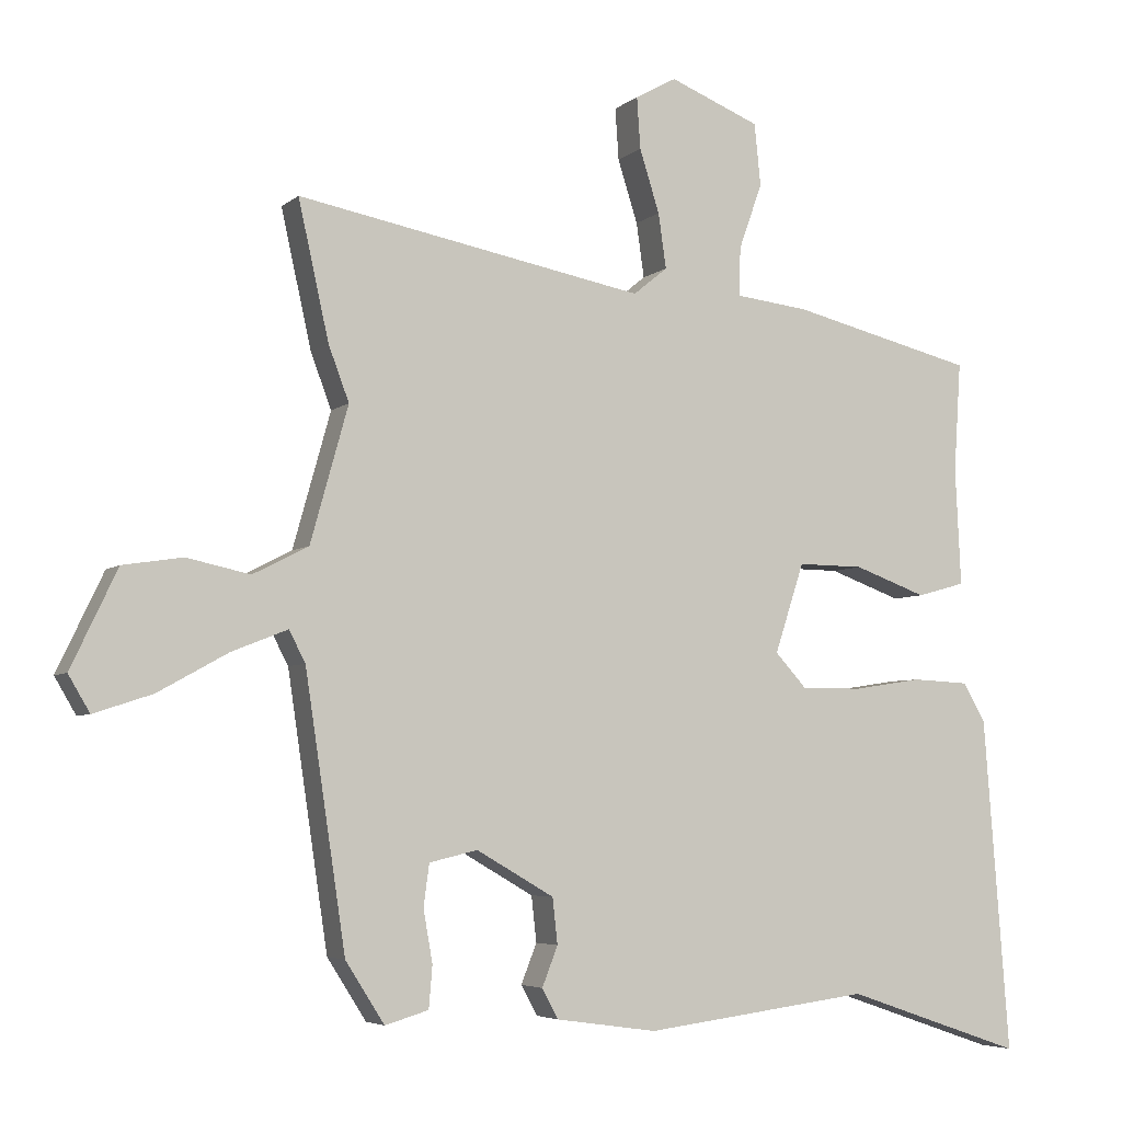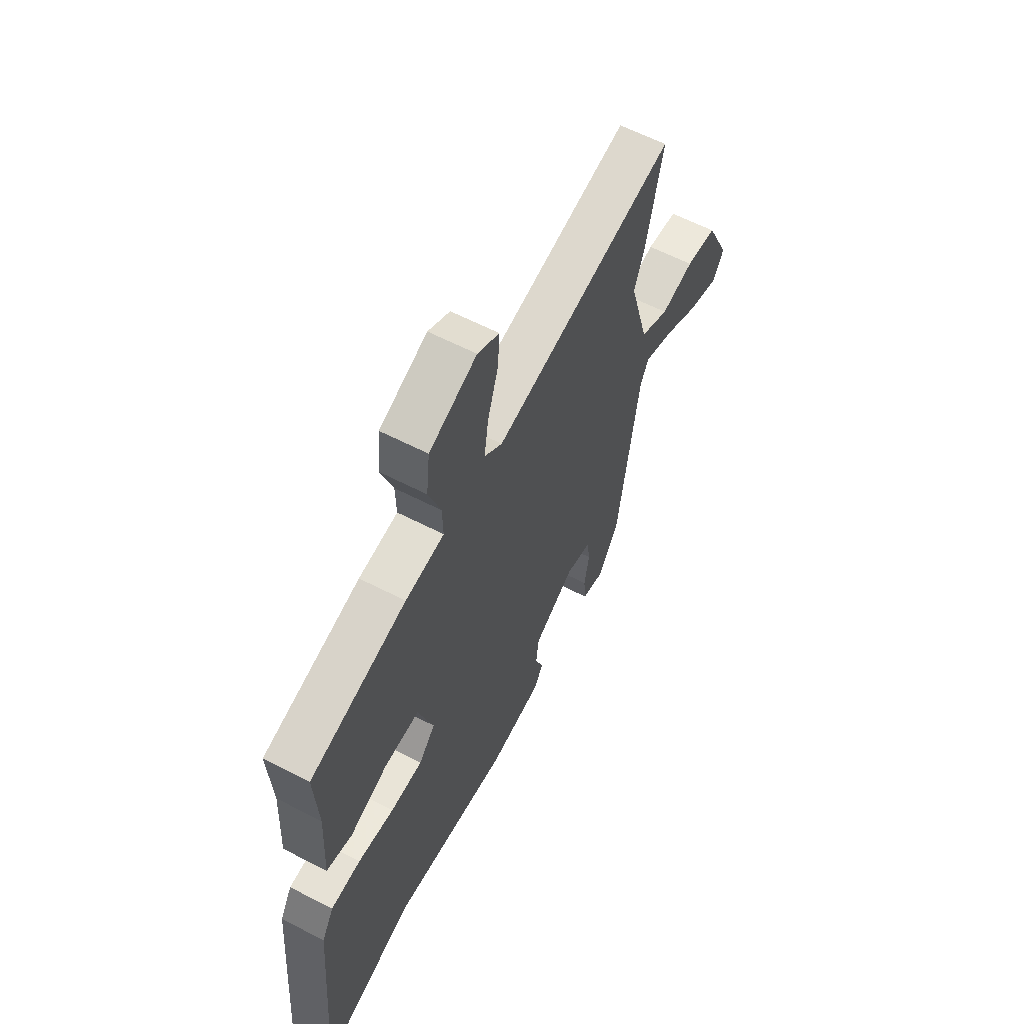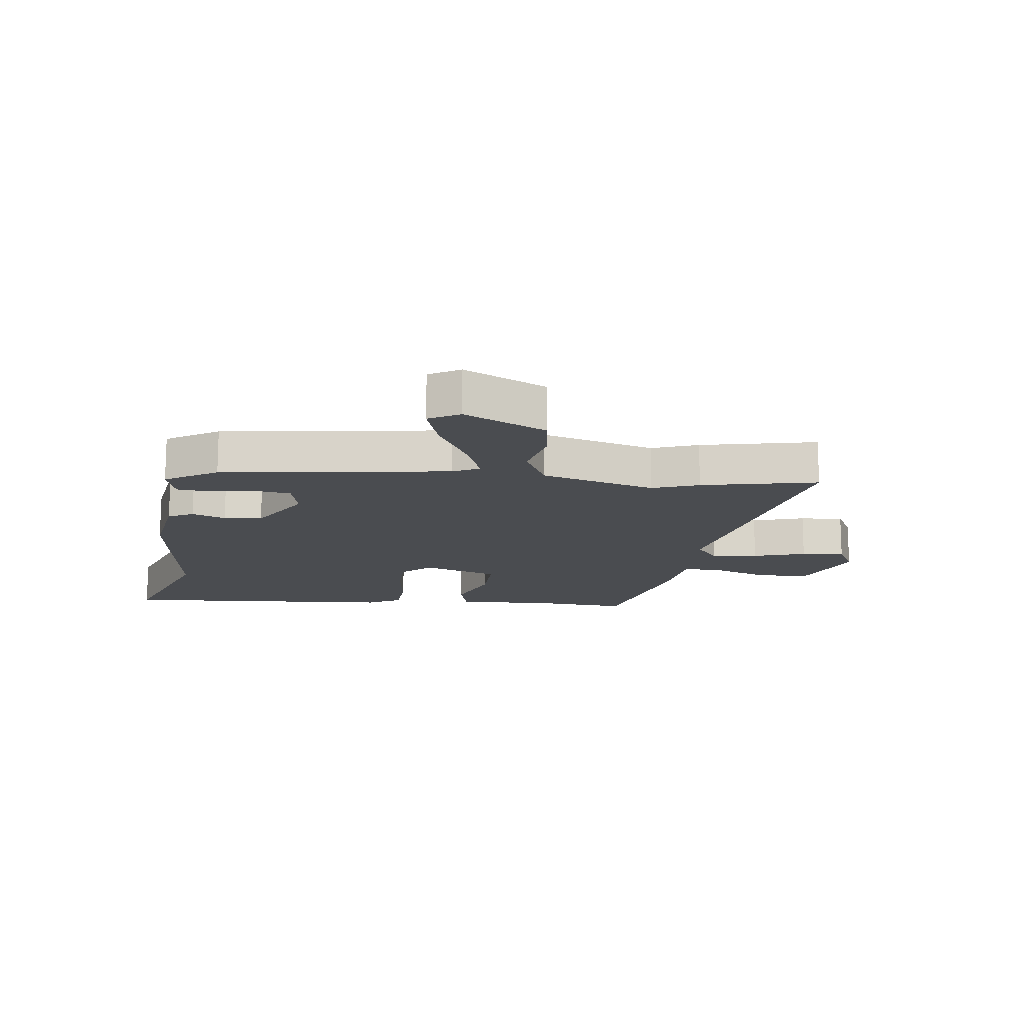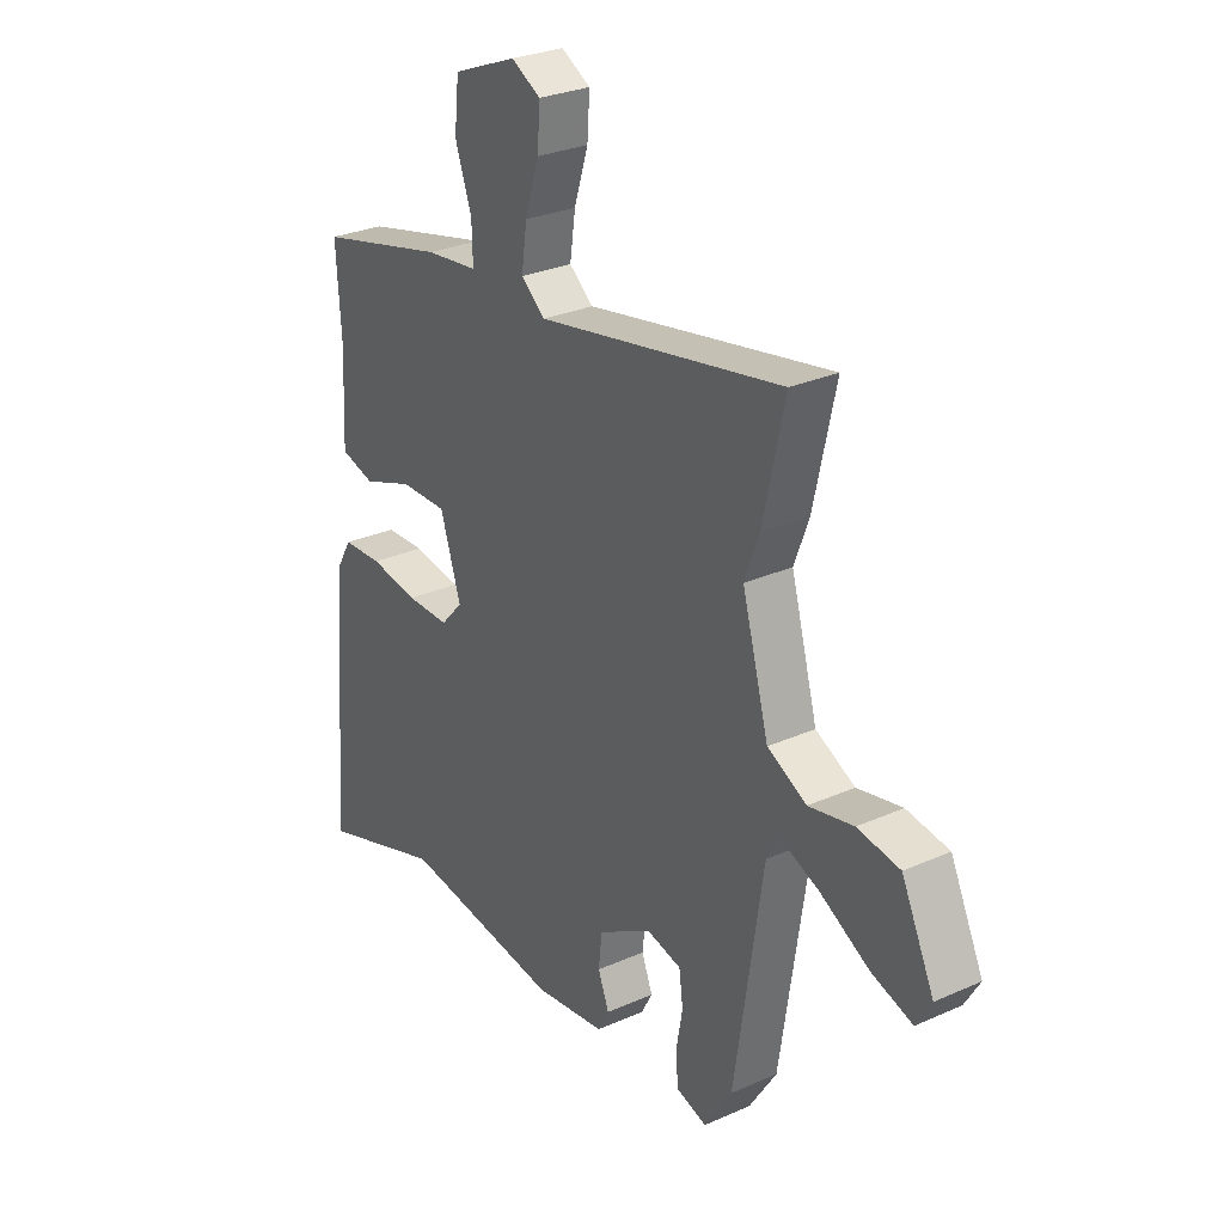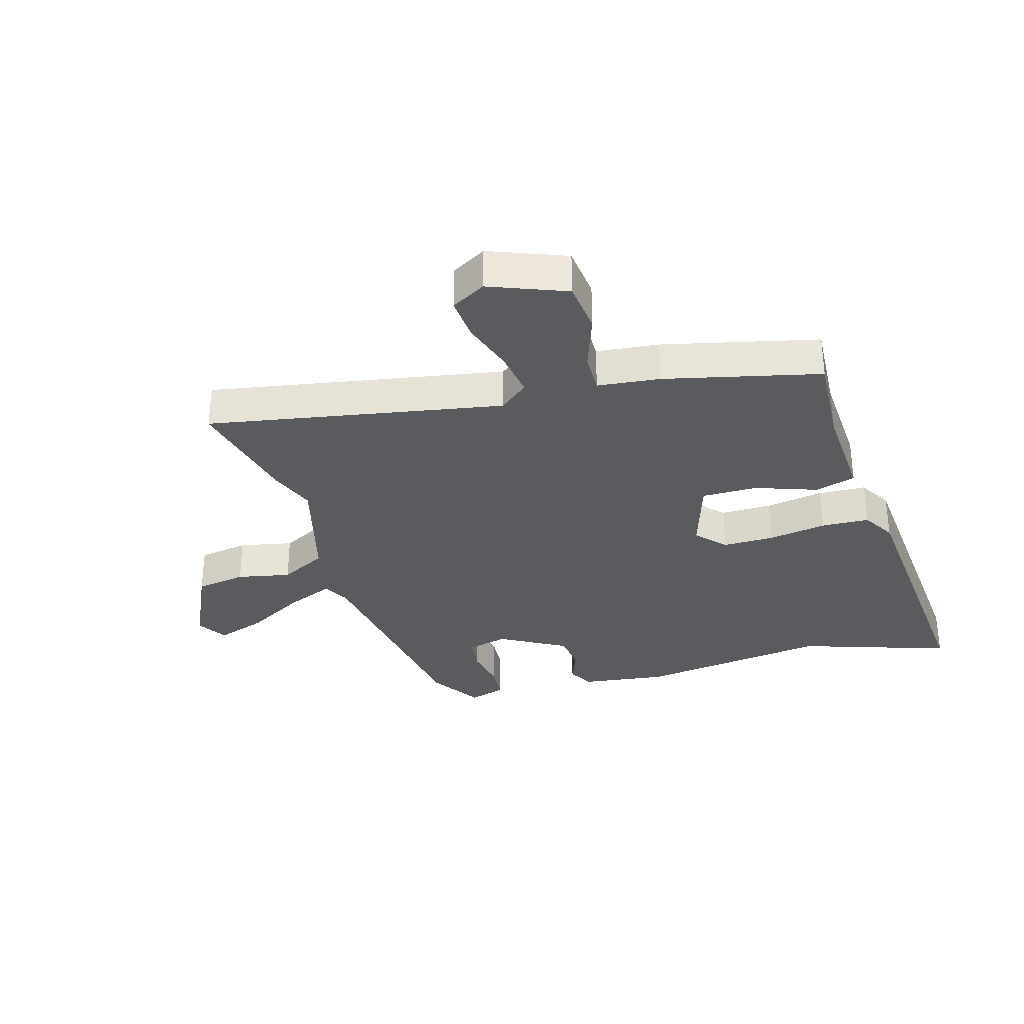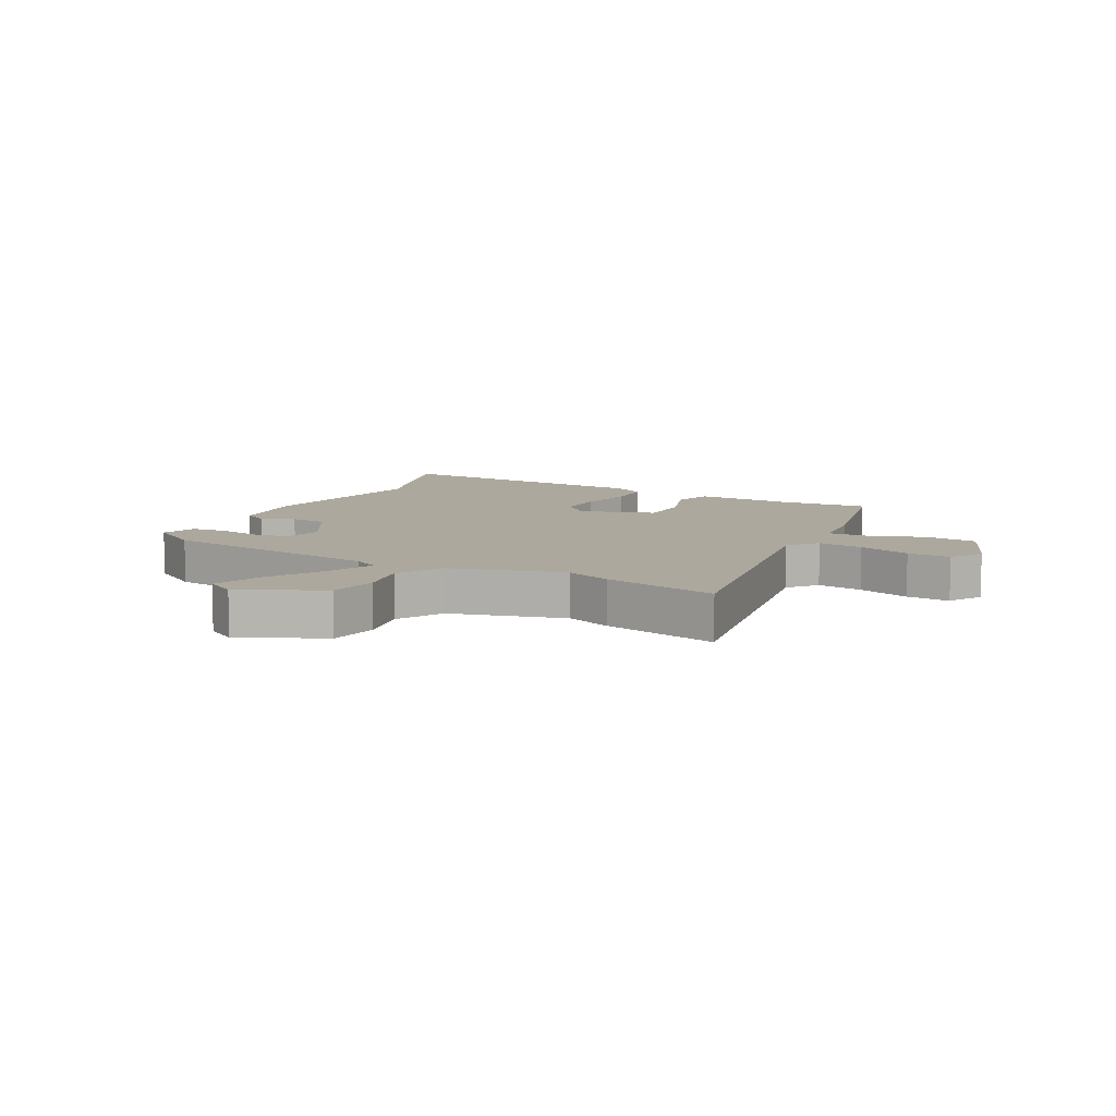
<metadata>
{"format":"obj","ext":"obj","renderer":"f3d","projection":"perspective","resolution":1024,"background":"white","views":[{"elev":-5.1,"azim":-24.3,"up":"+Z"},{"elev":60.9,"azim":117.8,"up":"+Z"},{"elev":-14.7,"azim":-97.7,"up":"+Y"},{"elev":28.5,"azim":-123.8,"up":"+Z"},{"elev":-32.5,"azim":16.7,"up":"+Y"},{"elev":8.7,"azim":-61.8,"up":"+Y"}]}
</metadata>
<code>
v 0.555 0.07 -0.519
v 0.305 0.07 -0.434
v -0.013 0.07 -0.475
v -0.155 0.07 -0.455
v -0.178 0.07 -0.413
v -0.156 0.07 -0.357
v -0.163 0.07 -0.293
v -0.272 0.07 -0.23
v -0.34 0.07 -0.246
v -0.348 0.07 -0.305
v -0.335 0.07 -0.378
v -0.34 0.07 -0.437
v -0.401 0.07 -0.455
v -0.456 0.07 -0.369
v -0.513 0.07 0.011
v -0.536 0.07 0.055
v -0.614 0.07 0.024
v -0.713 0.07 -0.031
v -0.795 0.07 -0.058
v -0.825 0.07 -0.007
v -0.76 0.07 0.13
v -0.676 0.07 0.143
v -0.587 0.07 0.124
v -0.509 0.07 0.164
v -0.456 0.07 0.354
v -0.485 0.07 0.431
v -0.528 0.07 0.624
v -0.039 0.07 0.532
v 0.009 0.07 0.571
v -0.002 0.07 0.648
v -0.03 0.07 0.736
v -0.035 0.07 0.809
v 0.023 0.07 0.841
v 0.15 0.07 0.79
v 0.159 0.07 0.703
v 0.126 0.07 0.61
v 0.124 0.07 0.542
v 0.228 0.07 0.53
v 0.486 0.07 0.467
v 0.476 0.07 0.313
v 0.484 0.07 0.148
v 0.416 0.07 0.129
v 0.314 0.07 0.166
v 0.221 0.07 0.167
v 0.18 0.07 0.041
v 0.224 0.07 -0.007
v 0.31 0.07 -0.007
v 0.407 0.07 0.008
v 0.487 0.07 0.004
v 0.519 0.07 -0.051
v 0.555 0 -0.519
v 0.305 0 -0.434
v -0.013 0 -0.475
v -0.155 0 -0.455
v -0.178 0 -0.413
v -0.156 0 -0.357
v -0.163 0 -0.293
v -0.272 0 -0.23
v -0.34 0 -0.246
v -0.348 0 -0.305
v -0.335 0 -0.378
v -0.34 0 -0.437
v -0.401 0 -0.455
v -0.456 0 -0.369
v -0.513 0 0.011
v -0.536 0 0.055
v -0.614 0 0.024
v -0.713 0 -0.031
v -0.795 0 -0.058
v -0.825 0 -0.007
v -0.76 0 0.13
v -0.676 0 0.143
v -0.587 0 0.124
v -0.509 0 0.164
v -0.456 0 0.354
v -0.485 0 0.431
v -0.528 0 0.624
v -0.039 0 0.532
v 0.009 0 0.571
v -0.002 0 0.648
v -0.03 0 0.736
v -0.035 0 0.809
v 0.023 0 0.841
v 0.15 0 0.79
v 0.159 0 0.703
v 0.126 0 0.61
v 0.124 0 0.542
v 0.228 0 0.53
v 0.486 0 0.467
v 0.476 0 0.313
v 0.484 0 0.148
v 0.416 0 0.129
v 0.314 0 0.166
v 0.221 0 0.167
v 0.18 0 0.041
v 0.224 0 -0.007
v 0.31 0 -0.007
v 0.407 0 0.008
v 0.487 0 0.004
v 0.519 0 -0.051
f 50 1 2
f 49 50 2
f 48 49 2
f 47 48 2
f 4 5 6
f 3 4 6
f 2 3 6
f 47 2 6
f 46 47 6
f 45 46 6 7
f 44 45 7 8
f 40 41 42 43
f 40 43 44
f 39 40 44
f 38 39 44
f 37 38 44
f 34 35 36
f 33 34 36
f 32 33 36
f 31 32 36
f 30 31 36
f 29 30 36 37
f 44 8 9
f 37 44 9
f 29 37 9
f 28 29 9
f 25 26 27 28
f 21 22 23
f 20 21 23
f 19 20 23
f 18 19 23
f 17 18 23
f 16 17 23 24
f 25 28 9
f 24 25 9
f 16 24 9
f 15 16 9
f 13 14 15
f 12 13 15
f 11 12 15
f 10 11 15
f 9 10 15
f 52 51 100
f 52 100 99
f 52 99 98
f 52 98 97
f 56 55 54
f 56 54 53
f 56 53 52
f 56 52 97
f 56 97 96
f 57 56 96 95
f 58 57 95 94
f 93 92 91 90
f 94 93 90
f 94 90 89
f 94 89 88
f 94 88 87
f 86 85 84
f 86 84 83
f 86 83 82
f 86 82 81
f 86 81 80
f 87 86 80 79
f 59 58 94
f 59 94 87
f 59 87 79
f 59 79 78
f 78 77 76 75
f 73 72 71
f 73 71 70
f 73 70 69
f 73 69 68
f 73 68 67
f 74 73 67 66
f 59 78 75
f 59 75 74
f 59 74 66
f 59 66 65
f 65 64 63
f 65 63 62
f 65 62 61
f 65 61 60
f 65 60 59
f 1 51 52 2
f 2 52 53 3
f 3 53 54 4
f 4 54 55 5
f 5 55 56 6
f 6 56 57 7
f 7 57 58 8
f 8 58 59 9
f 9 59 60 10
f 10 60 61 11
f 11 61 62 12
f 12 62 63 13
f 13 63 64 14
f 14 64 65 15
f 15 65 66 16
f 16 66 67 17
f 17 67 68 18
f 18 68 69 19
f 19 69 70 20
f 20 70 71 21
f 21 71 72 22
f 22 72 73 23
f 23 73 74 24
f 24 74 75 25
f 25 75 76 26
f 26 76 77 27
f 27 77 78 28
f 28 78 79 29
f 29 79 80 30
f 30 80 81 31
f 31 81 82 32
f 32 82 83 33
f 33 83 84 34
f 34 84 85 35
f 35 85 86 36
f 36 86 87 37
f 37 87 88 38
f 38 88 89 39
f 39 89 90 40
f 40 90 91 41
f 41 91 92 42
f 42 92 93 43
f 43 93 94 44
f 44 94 95 45
f 45 95 96 46
f 46 96 97 47
f 47 97 98 48
f 48 98 99 49
f 49 99 100 50
f 50 100 51 1

</code>
